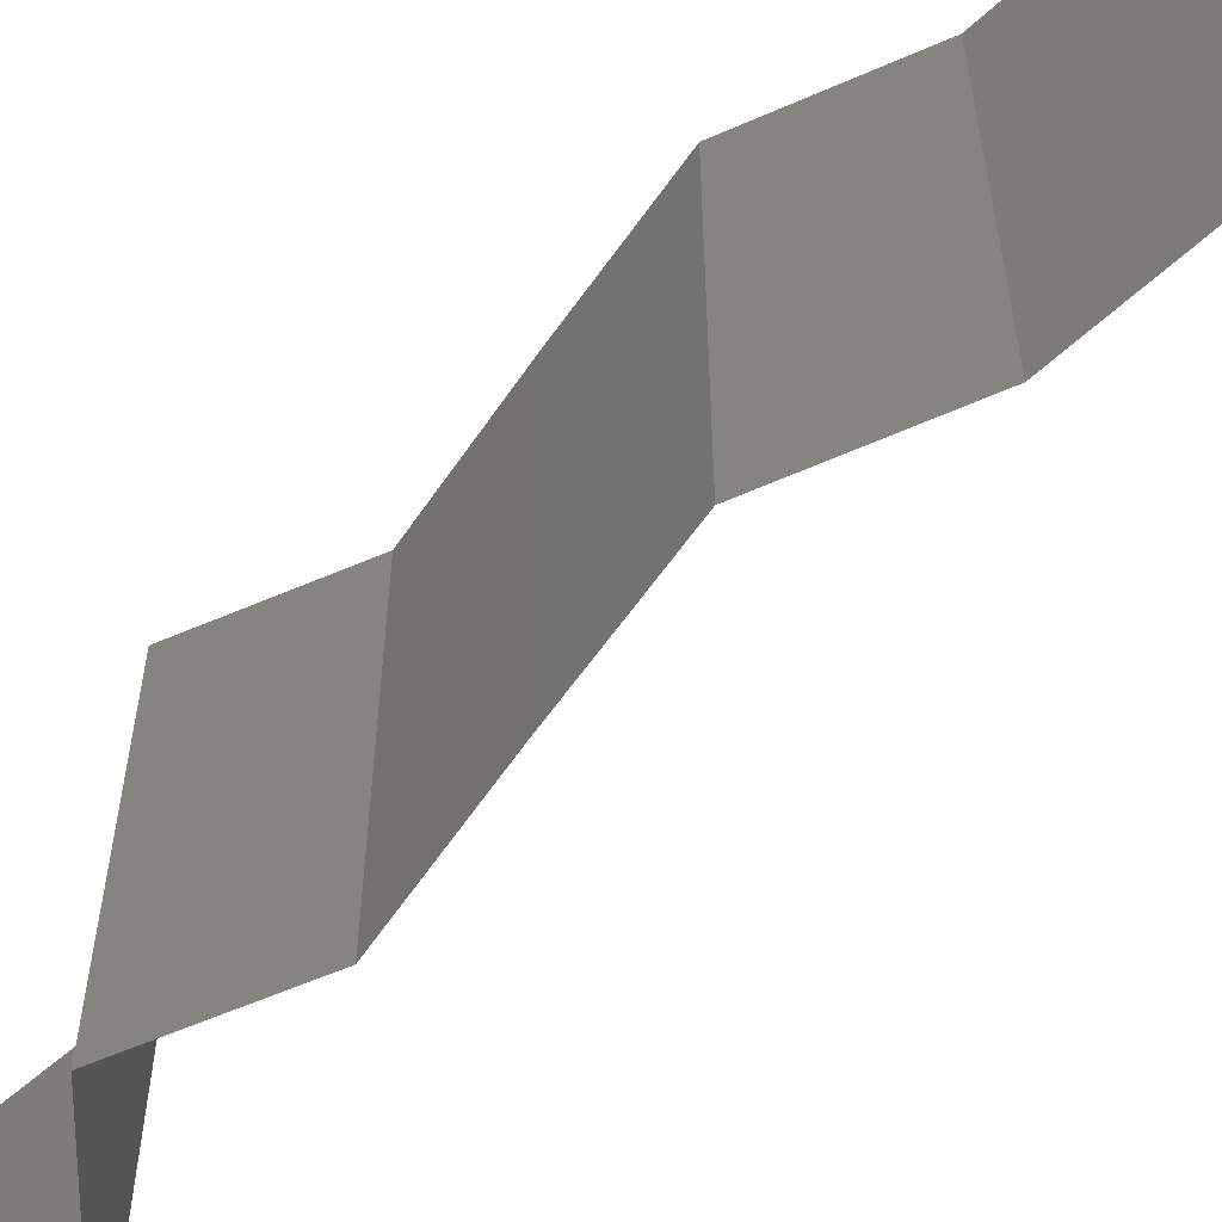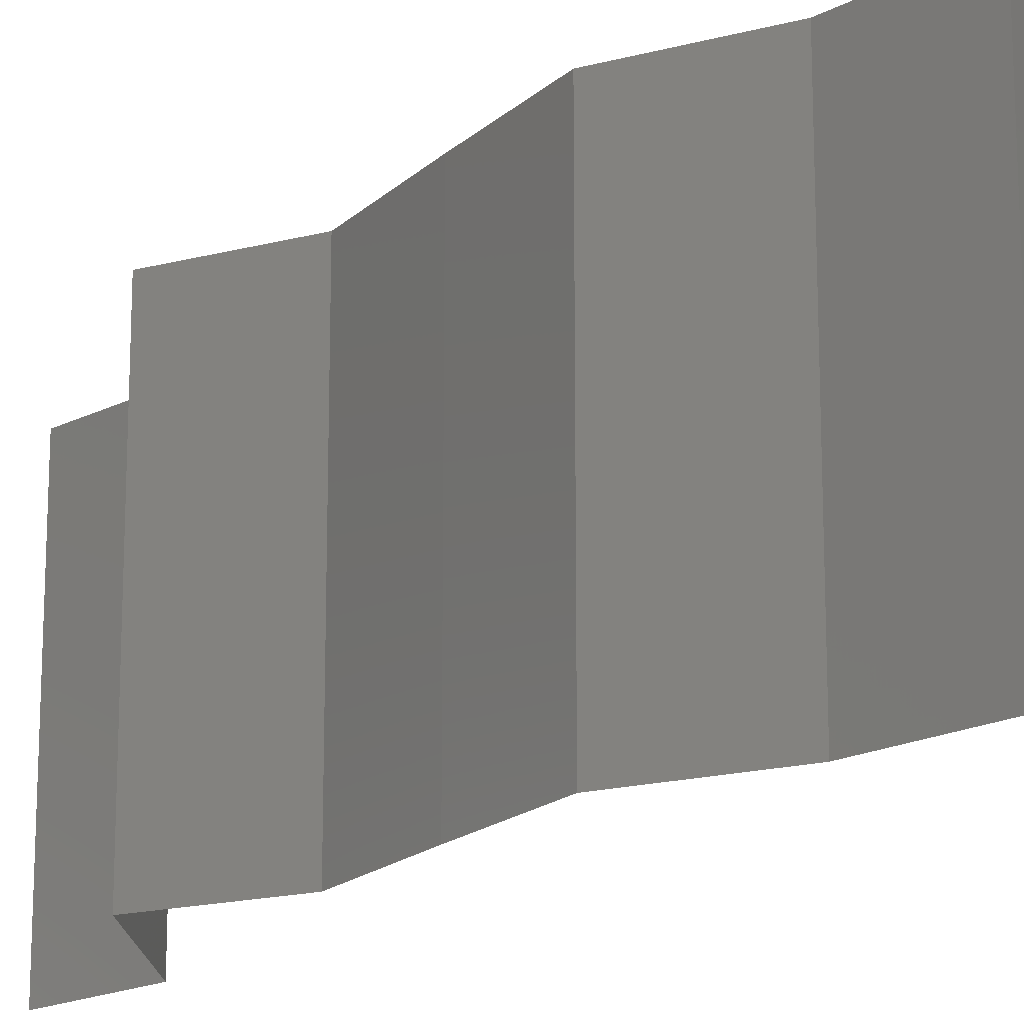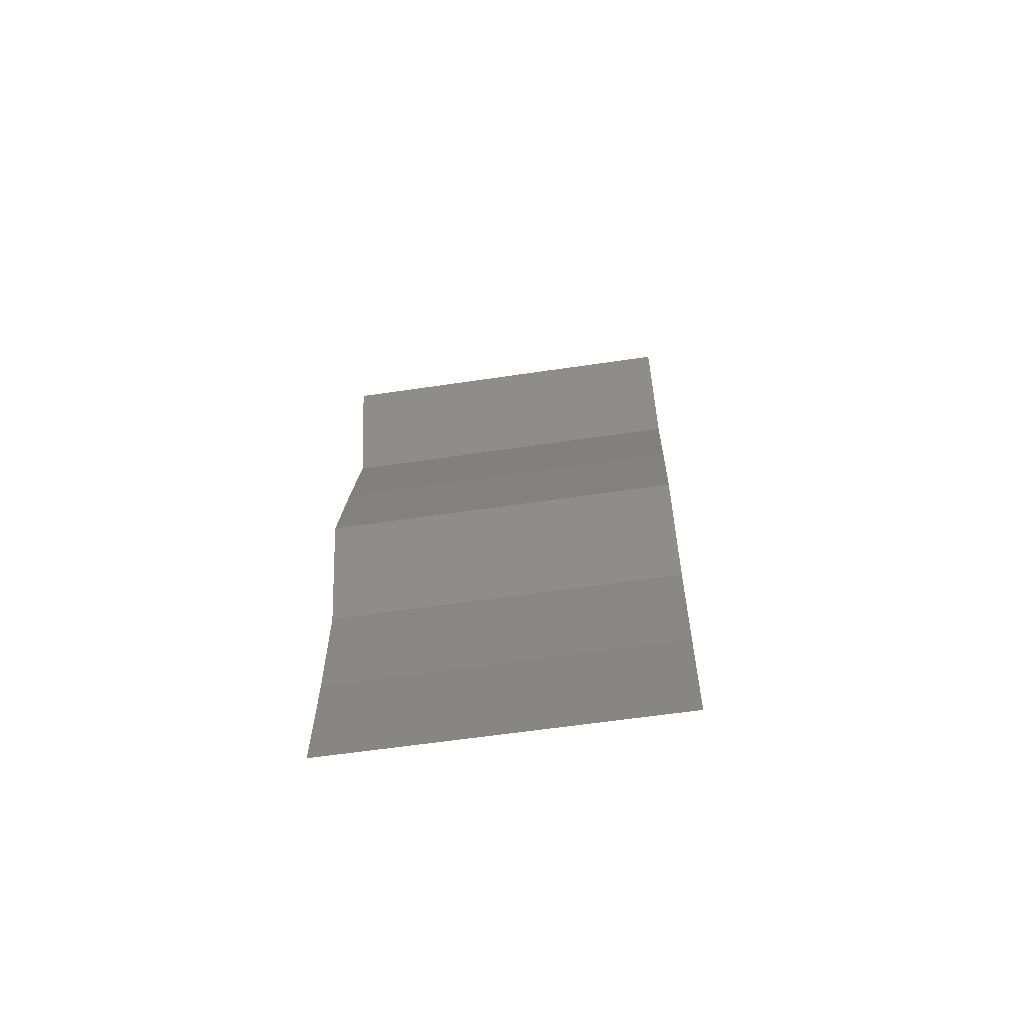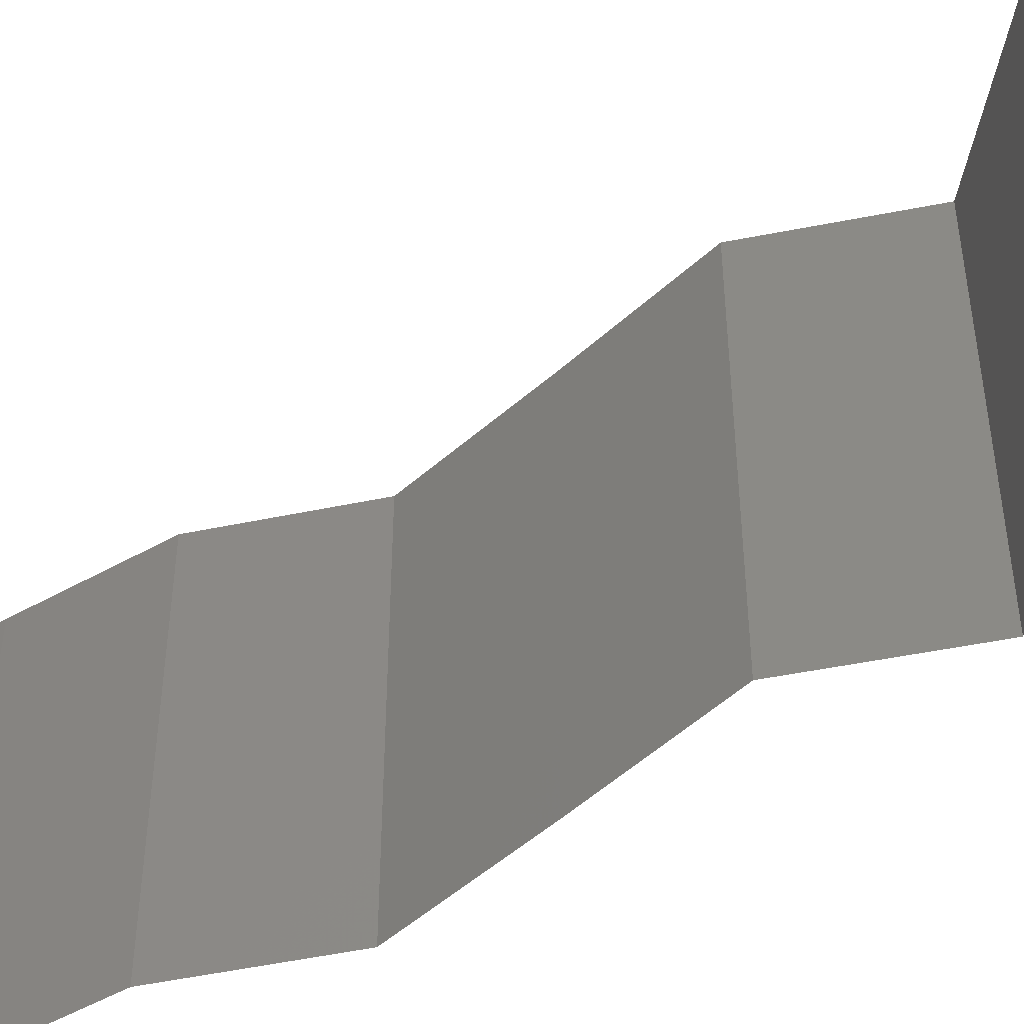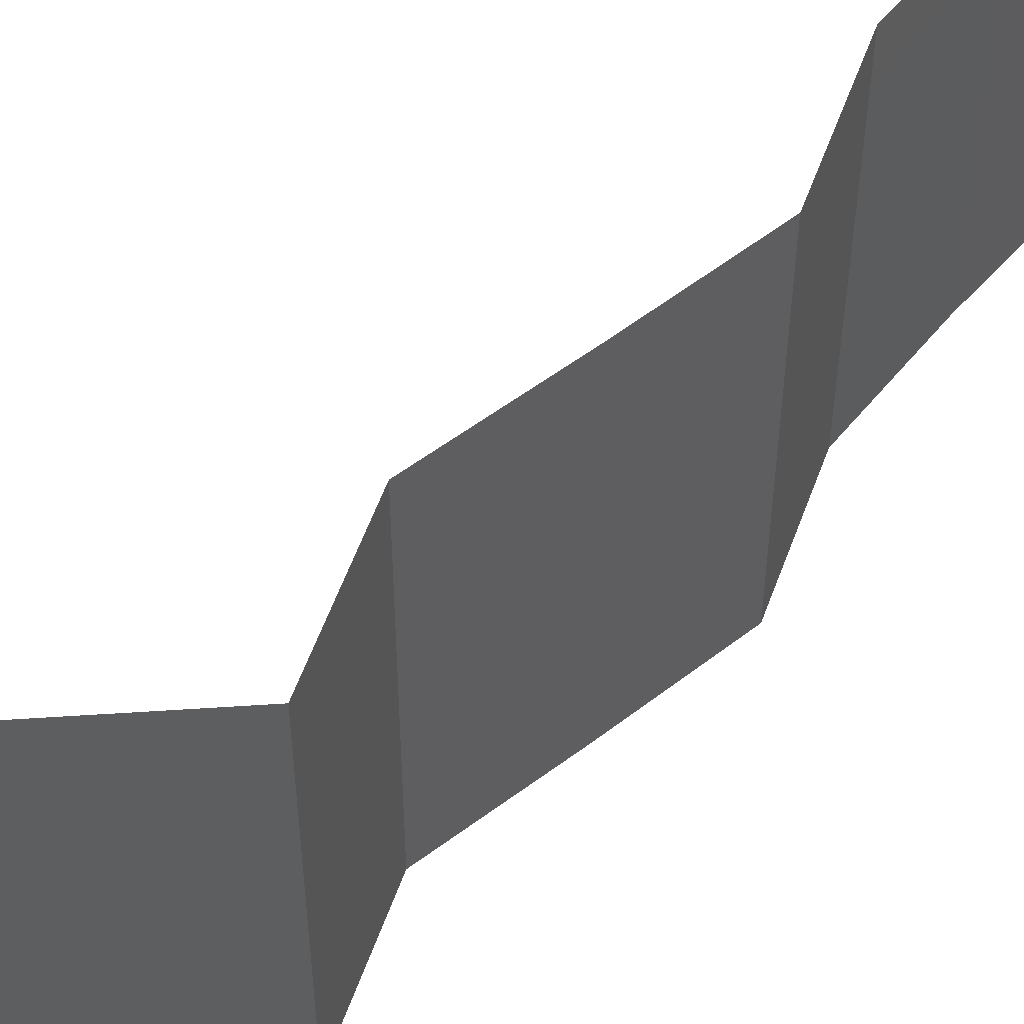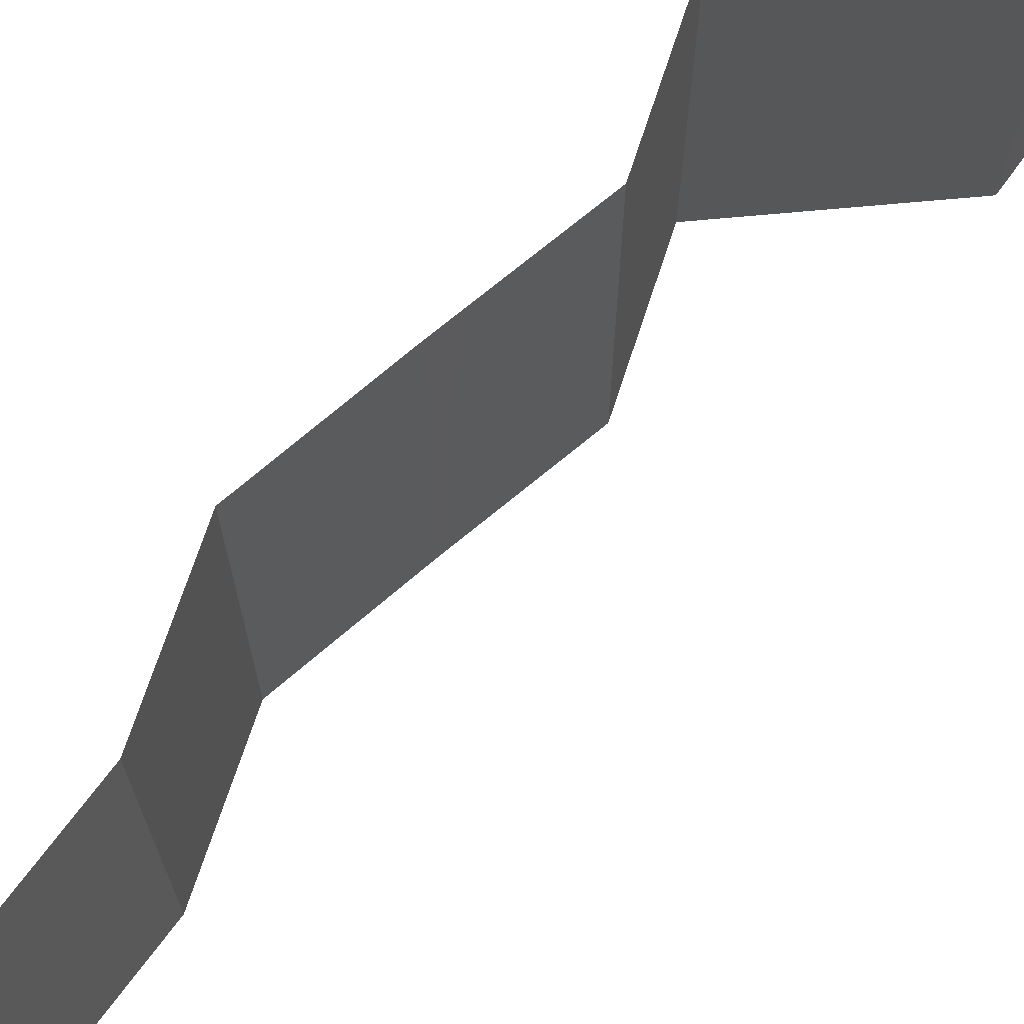
<metadata>
{"format":"stl","ext":"stl","renderer":"f3d","projection":"perspective","resolution":1024,"background":"white","views":[{"elev":-62.2,"azim":-48.7,"up":"+Z"},{"elev":-17.7,"azim":-44.9,"up":"+Z"},{"elev":-59.5,"azim":-81.3,"up":"+Y"},{"elev":-52.0,"azim":119.9,"up":"+Z"},{"elev":55.7,"azim":-142.8,"up":"+Z"},{"elev":73.1,"azim":36.0,"up":"+Z"}]}
</metadata>
<code>
# stl→obj: 43 verts, 64 faces
v 0.04 0.06 0
v 0.04 0.05656 0.005
v 0.04 0.05313 0
v 0.04 0.06 0.01
v 0.04 0.05656 0.015
v 0.04 0.05313 0.01
v 0.04 0.05313 0.02
v 0.04 0.06 0.02
v 0.0324 0.04649 0.02
v 0.0362 0.04981 0.015
v 0.0362 0.04981 0.005
v 0.0324 0.04649 0
v 0.0324 0.04649 0.01
v 0.03453 0.03985 0.01
v 0.03346 0.04317 0.005
v 0.03346 0.04317 0.015
v 0.03453 0.03985 0
v 0.03453 0.03985 0.02
v 0.03281 0.0332 0.01
v 0.03367 0.03653 0.005
v 0.03367 0.03653 0.015
v 0.03281 0.0332 0
v 0.03281 0.0332 0.02
v 0.032 0.02988 0.015
v 0.0312 0.02656 0.01
v 0.032 0.02988 0.005
v 0.0312 0.02656 0
v 0.0312 0.02656 0.02
v 0.03223 0.02324 0.005
v 0.03327 0.01992 0
v 0.03327 0.01992 0.02
v 0.03223 0.02324 0.015
v 0.03327 0.01992 0.01
v 0.03319 0.0166 0.005
v 0.03312 0.01328 0
v 0.03312 0.01328 0.02
v 0.03319 0.0166 0.015
v 0.03312 0.01328 0.01
v 0.03291 0.009961 0.005
v 0.03271 0.006641 0
v 0.03291 0.009961 0.015
v 0.03271 0.006641 0.01
v 0.03271 0.006641 0.02
f 1 2 3
f 4 5 6
f 7 5 8
f 6 2 4
f 4 2 1
f 8 5 4
f 3 2 6
f 6 5 7
f 9 10 7
f 3 11 12
f 7 10 6
f 12 11 13
f 10 11 6
f 13 11 10
f 6 11 3
f 13 10 9
f 14 15 13
f 13 16 14
f 12 15 17
f 18 16 9
f 13 15 12
f 9 16 13
f 17 15 14
f 14 16 18
f 19 20 14
f 14 21 19
f 17 20 22
f 23 21 18
f 14 20 17
f 18 21 14
f 22 20 19
f 19 21 23
f 19 24 25
f 22 26 27
f 25 26 19
f 28 24 23
f 19 26 22
f 23 24 19
f 27 26 25
f 25 24 28
f 27 29 30
f 31 32 28
f 33 29 25
f 25 32 33
f 25 29 27
f 28 32 25
f 30 29 33
f 33 32 31
f 30 34 35
f 36 37 31
f 33 37 38
f 38 34 33
f 33 34 30
f 31 37 33
f 35 34 38
f 38 37 36
f 35 39 40
f 38 41 42
f 43 41 36
f 42 39 38
f 38 39 35
f 36 41 38
f 40 39 42
f 42 41 43

</code>
